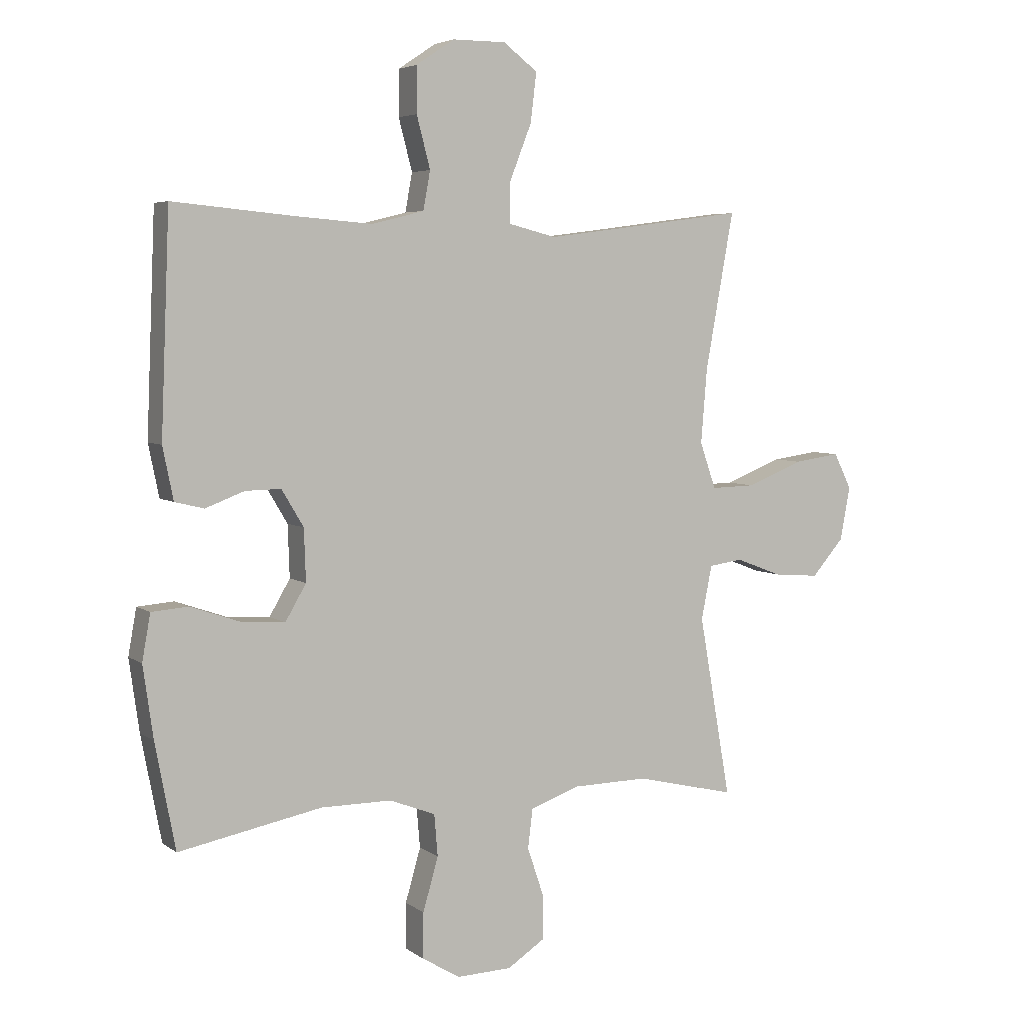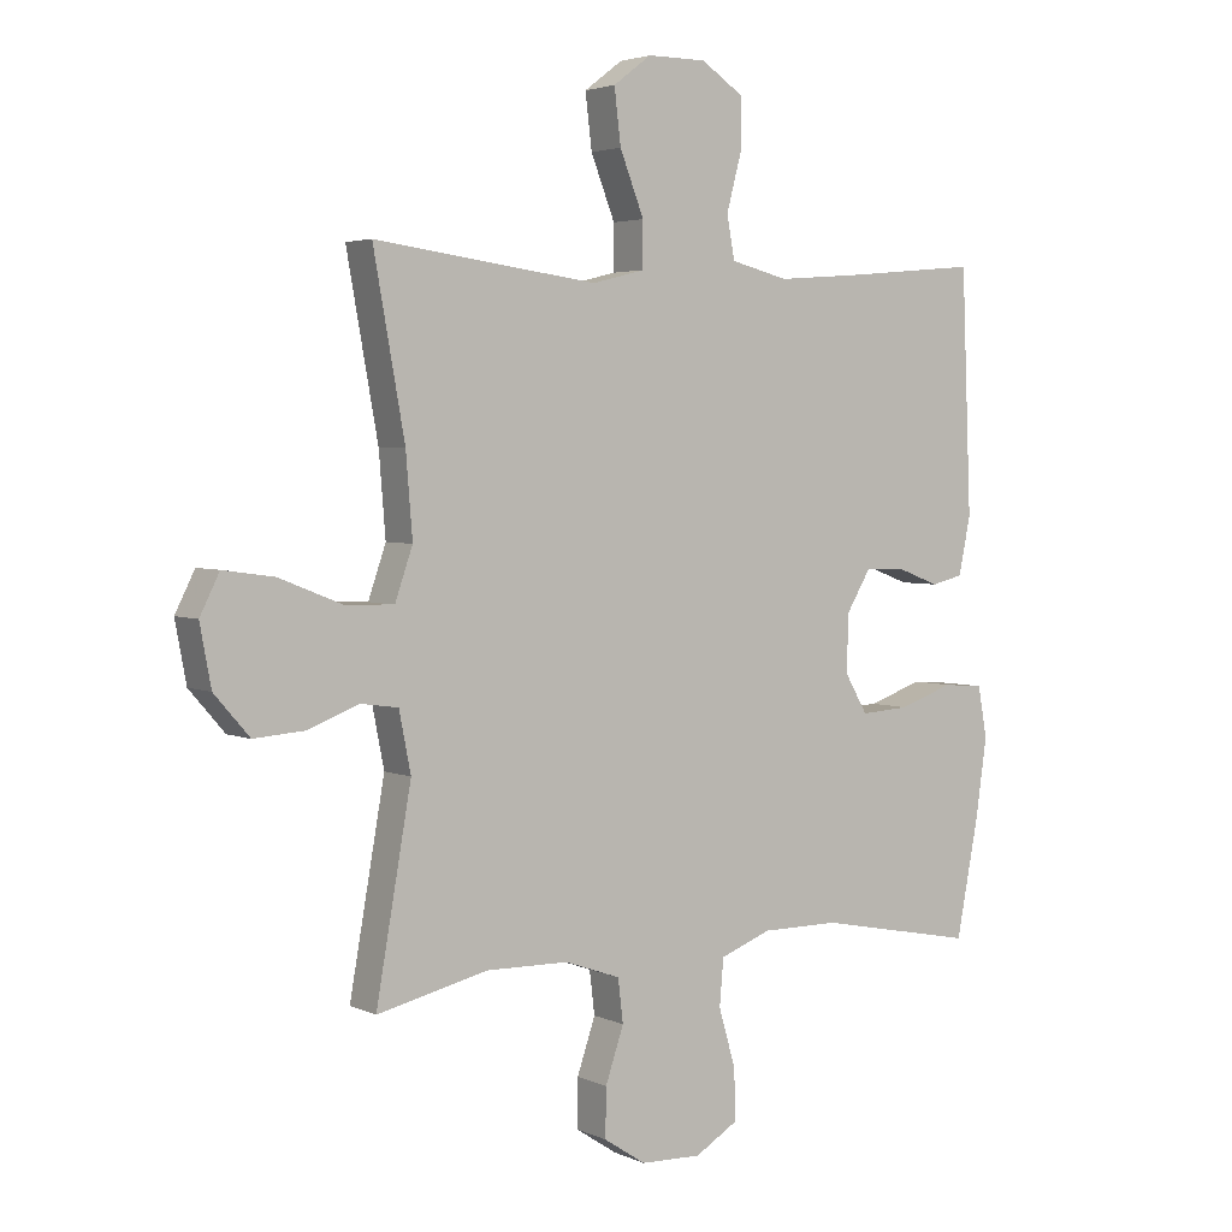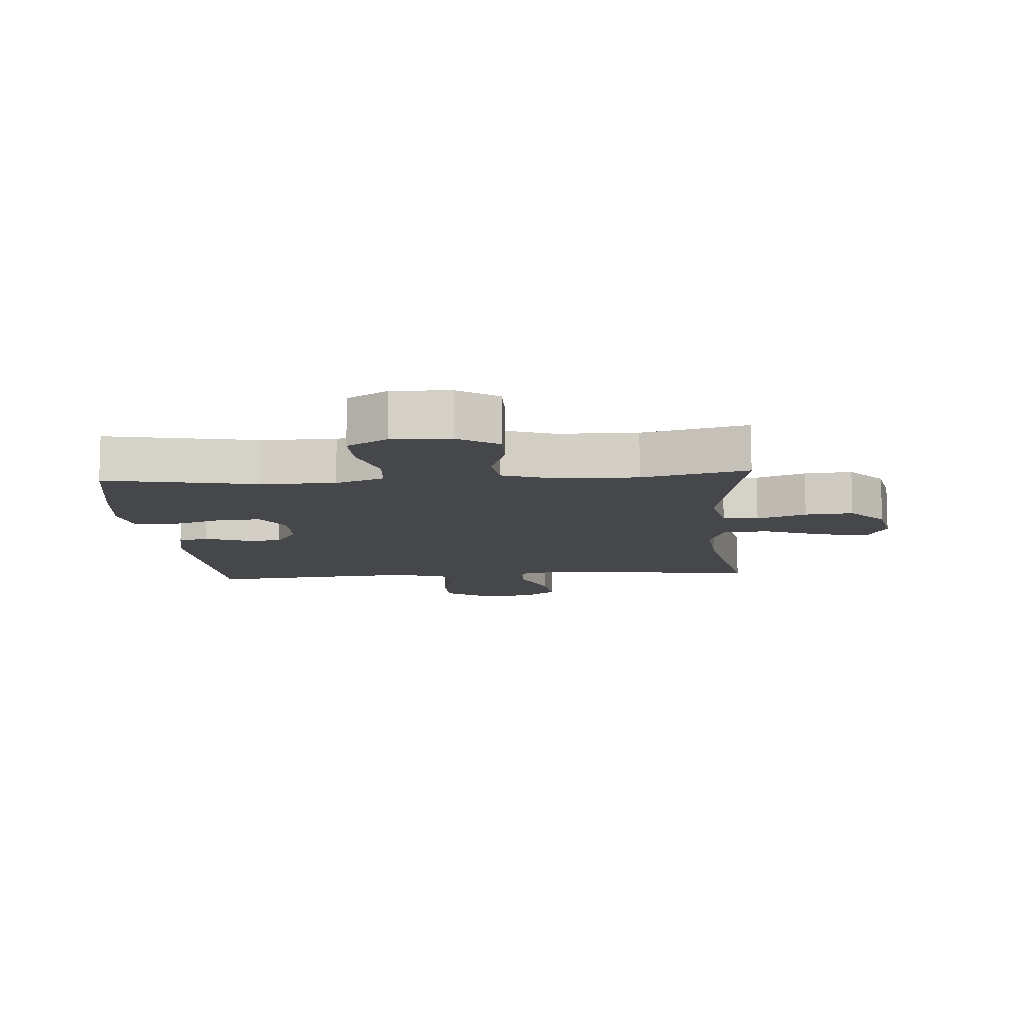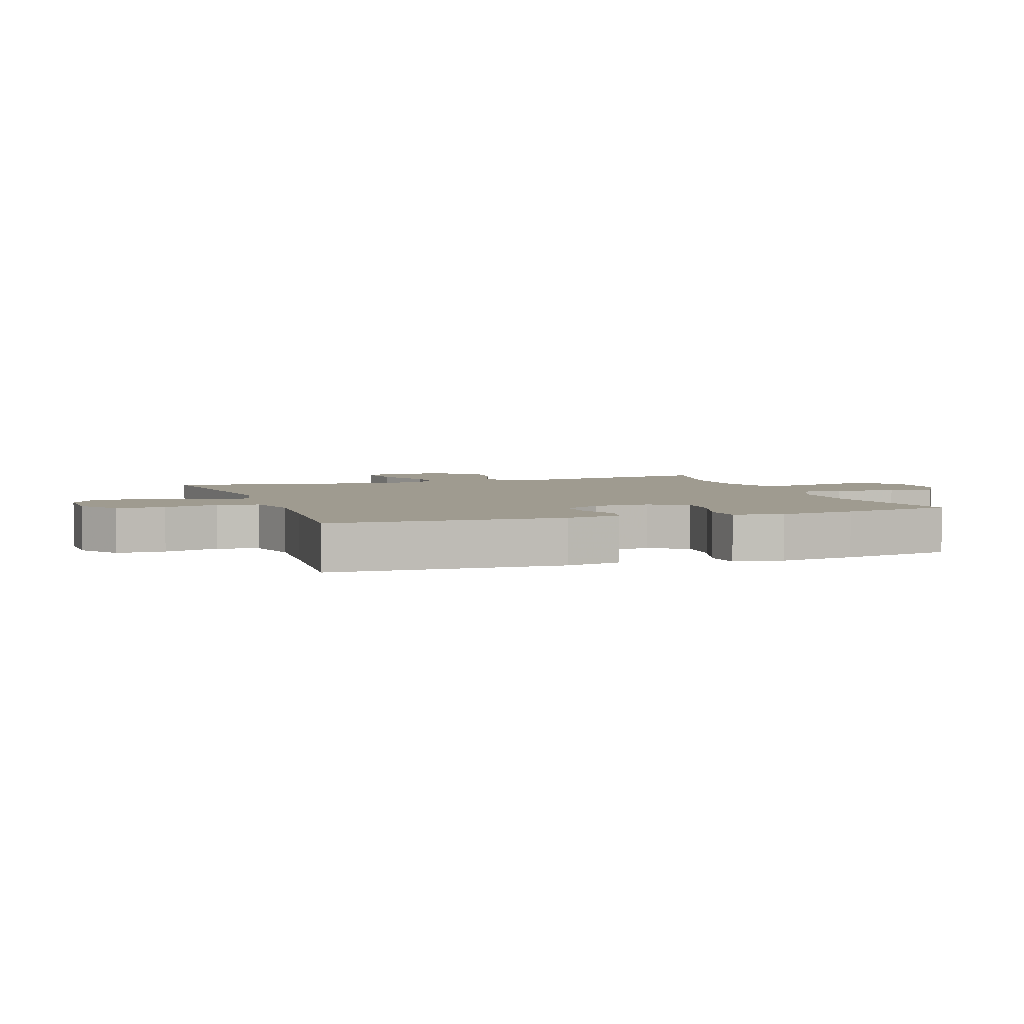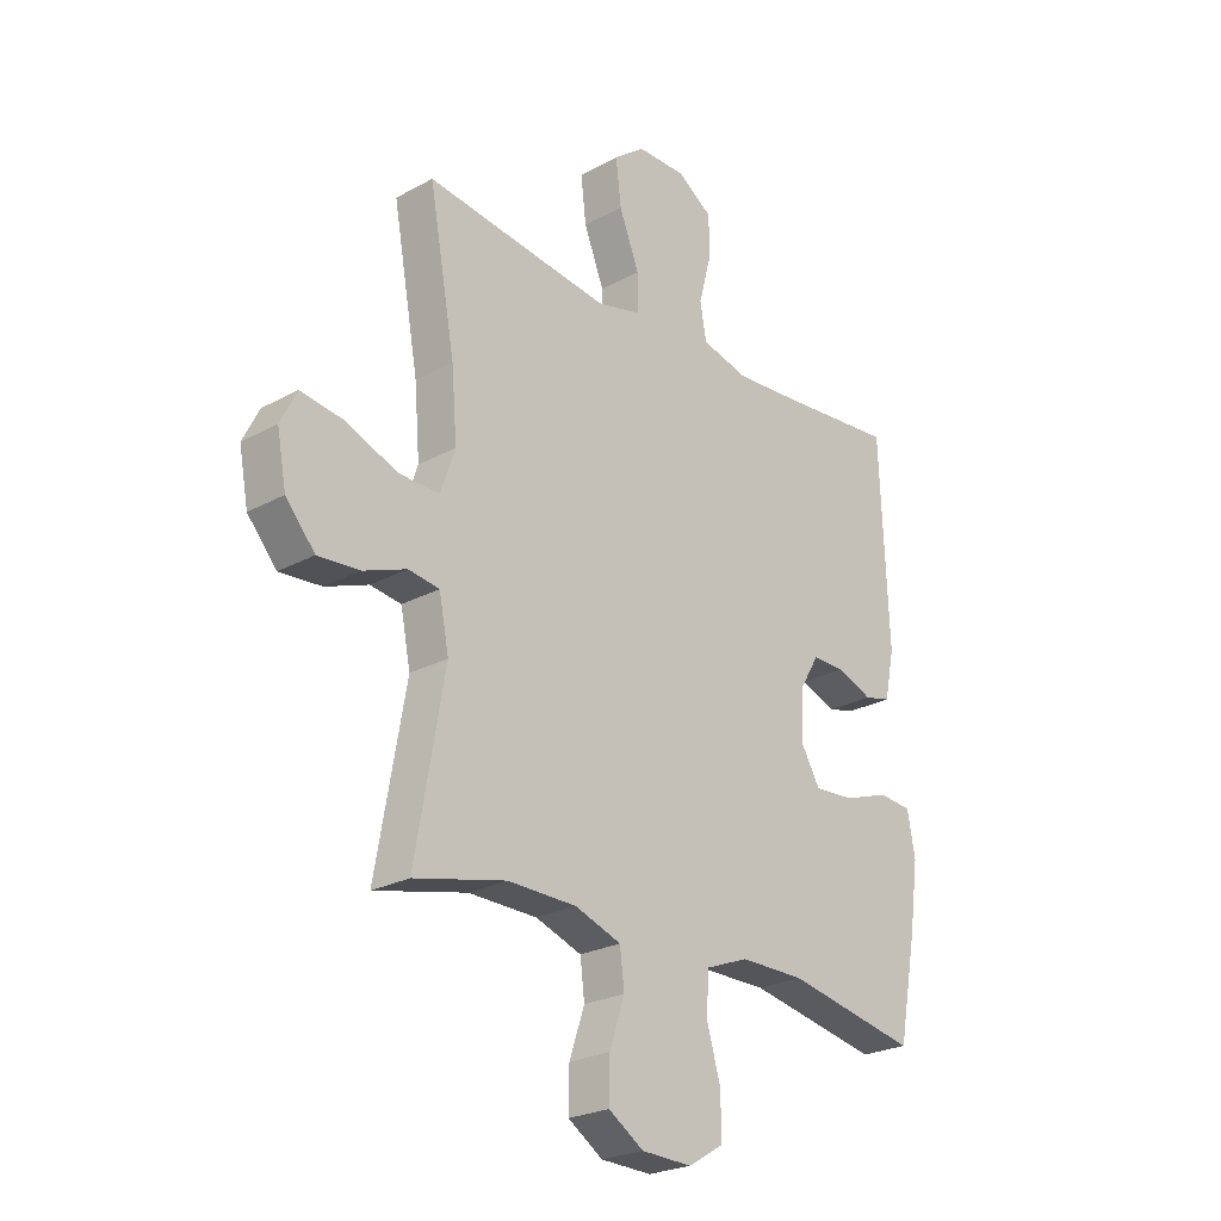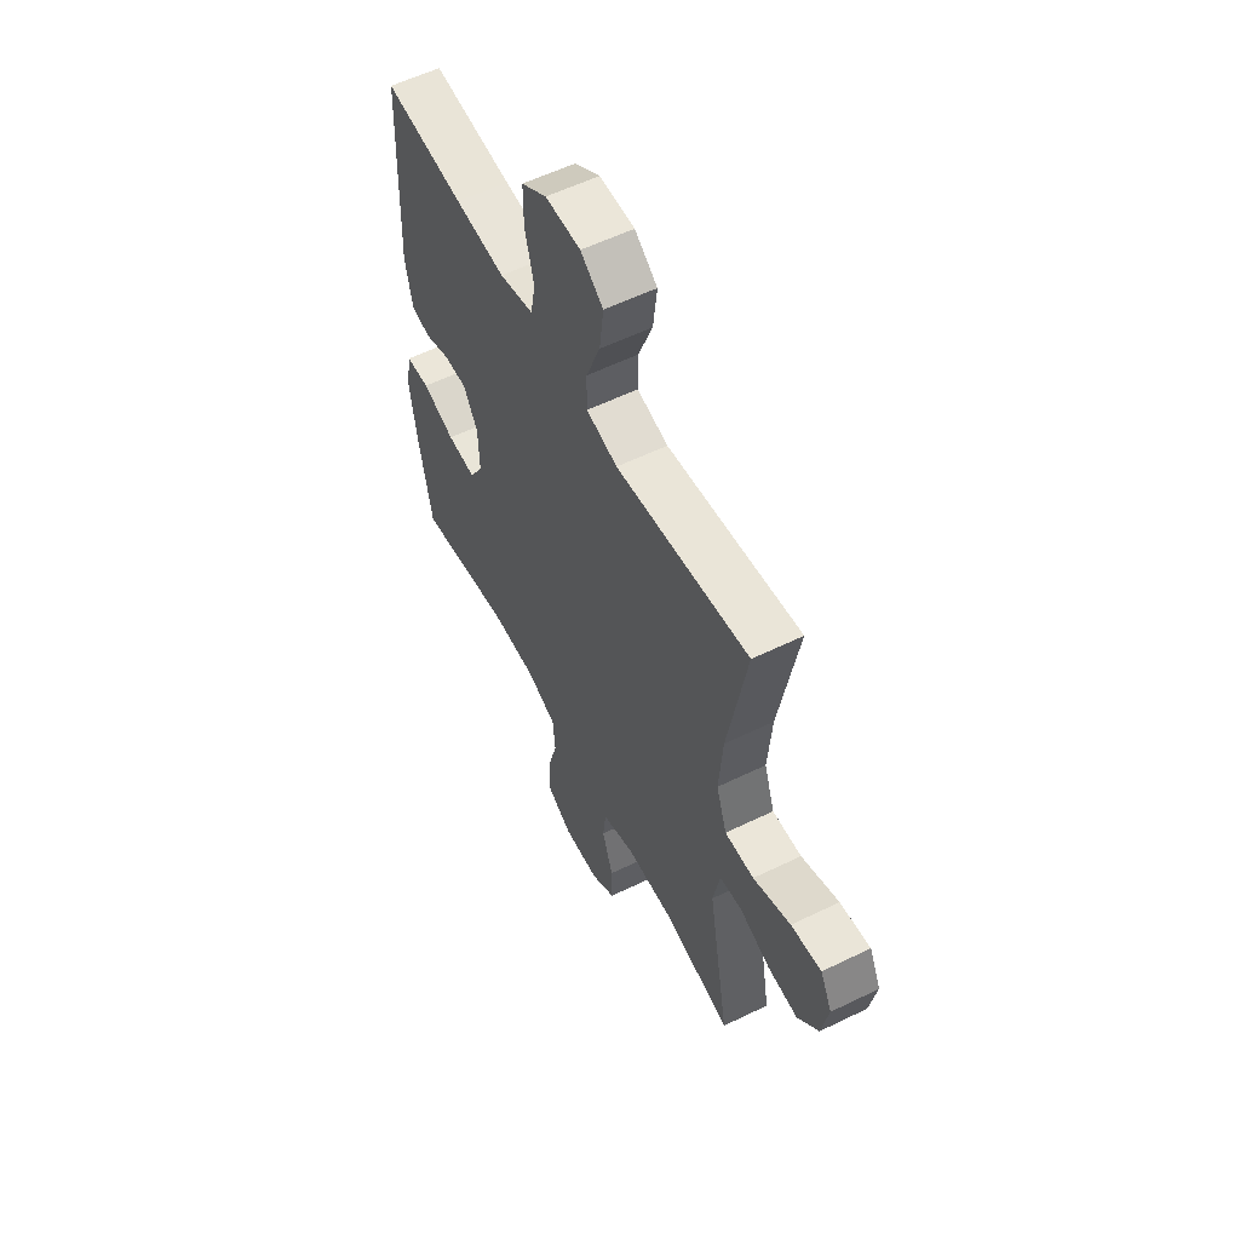
<metadata>
{"format":"obj","ext":"obj","renderer":"f3d","projection":"perspective","resolution":1024,"background":"white","views":[{"elev":5.0,"azim":153.3,"up":"+Z"},{"elev":3.5,"azim":-34.5,"up":"+Z"},{"elev":-10.5,"azim":-175.5,"up":"+Y"},{"elev":4.0,"azim":70.6,"up":"+Y"},{"elev":-24.5,"azim":-48.1,"up":"+Z"},{"elev":57.2,"azim":-116.9,"up":"+Z"}]}
</metadata>
<code>
v -0.5 0.07 -0.5
v -0.446 0.07 -0.193
v -0.464 0.07 -0.102
v -0.521 0.07 -0.094
v -0.6 0.07 -0.124
v -0.677 0.07 -0.13
v -0.731 0.07 -0.068
v -0.748 0.07 0.023
v -0.718 0.07 0.083
v -0.64 0.07 0.072
v -0.544 0.07 0.034
v -0.469 0.07 0.032
v -0.442 0.07 0.11
v -0.452 0.07 0.234
v -0.5 0.07 0.5
v -0.282 0.07 0.471
v -0.158 0.07 0.455
v -0.078 0.07 0.475
v -0.078 0.07 0.544
v -0.115 0.07 0.638
v -0.125 0.07 0.721
v -0.067 0.07 0.765
v 0.023 0.07 0.765
v 0.088 0.07 0.722
v 0.088 0.07 0.645
v 0.065 0.07 0.558
v 0.077 0.07 0.493
v 0.165 0.07 0.471
v 0.294 0.07 0.481
v 0.5 0.07 0.5
v 0.515 0.07 0.132
v 0.497 0.07 0.044
v 0.448 0.07 0.032
v 0.382 0.07 0.057
v 0.322 0.07 0.058
v 0.285 0.07 -0.004
v 0.282 0.07 -0.092
v 0.317 0.07 -0.152
v 0.391 0.07 -0.147
v 0.475 0.07 -0.118
v 0.537 0.07 -0.123
v 0.551 0.07 -0.201
v 0.534 0.07 -0.322
v 0.5 0.07 -0.5
v 0.258 0.07 -0.453
v 0.139 0.07 -0.453
v 0.061 0.07 -0.483
v 0.055 0.07 -0.554
v 0.081 0.07 -0.644
v 0.082 0.07 -0.721
v 0.017 0.07 -0.76
v -0.076 0.07 -0.757
v -0.14 0.07 -0.715
v -0.139 0.07 -0.641
v -0.111 0.07 -0.558
v -0.119 0.07 -0.492
v -0.204 0.07 -0.462
v -0.331 0.07 -0.46
v -0.5 0 -0.5
v -0.446 0 -0.193
v -0.464 0 -0.102
v -0.521 0 -0.094
v -0.6 0 -0.124
v -0.677 0 -0.13
v -0.731 0 -0.068
v -0.748 0 0.023
v -0.718 0 0.083
v -0.64 0 0.072
v -0.544 0 0.034
v -0.469 0 0.032
v -0.442 0 0.11
v -0.452 0 0.234
v -0.5 0 0.5
v -0.282 0 0.471
v -0.158 0 0.455
v -0.078 0 0.475
v -0.078 0 0.544
v -0.115 0 0.638
v -0.125 0 0.721
v -0.067 0 0.765
v 0.023 0 0.765
v 0.088 0 0.722
v 0.088 0 0.645
v 0.065 0 0.558
v 0.077 0 0.493
v 0.165 0 0.471
v 0.294 0 0.481
v 0.5 0 0.5
v 0.515 0 0.132
v 0.497 0 0.044
v 0.448 0 0.032
v 0.382 0 0.057
v 0.322 0 0.058
v 0.285 0 -0.004
v 0.282 0 -0.092
v 0.317 0 -0.152
v 0.391 0 -0.147
v 0.475 0 -0.118
v 0.537 0 -0.123
v 0.551 0 -0.201
v 0.534 0 -0.322
v 0.5 0 -0.5
v 0.258 0 -0.453
v 0.139 0 -0.453
v 0.061 0 -0.483
v 0.055 0 -0.554
v 0.081 0 -0.644
v 0.082 0 -0.721
v 0.017 0 -0.76
v -0.076 0 -0.757
v -0.14 0 -0.715
v -0.139 0 -0.641
v -0.111 0 -0.558
v -0.119 0 -0.492
v -0.204 0 -0.462
v -0.331 0 -0.46
f 53 54 55
f 52 53 55
f 51 52 55
f 50 51 55
f 49 50 55
f 48 49 55
f 47 48 55 56
f 46 47 56 57
f 43 44 45
f 42 43 45
f 41 42 45
f 40 41 45
f 39 40 45
f 38 39 45 46
f 46 57 58
f 38 46 58
f 37 38 58
f 32 33 34
f 31 32 34
f 30 31 34
f 29 30 34
f 28 29 34 35
f 27 28 35 36
f 24 25 26
f 23 24 26
f 22 23 26
f 21 22 26
f 20 21 26
f 19 20 26
f 18 19 26 27
f 58 1 2
f 37 58 2
f 36 37 2
f 27 36 2
f 18 27 2
f 17 18 2
f 9 10 11
f 8 9 11
f 7 8 11
f 6 7 11
f 5 6 11
f 4 5 11
f 3 4 11 12
f 3 12 13
f 2 3 13
f 17 2 13
f 16 17 13
f 16 13 14
f 14 15 16
f 113 112 111
f 113 111 110
f 113 110 109
f 113 109 108
f 113 108 107
f 113 107 106
f 114 113 106 105
f 115 114 105 104
f 103 102 101
f 103 101 100
f 103 100 99
f 103 99 98
f 103 98 97
f 104 103 97 96
f 116 115 104
f 116 104 96
f 116 96 95
f 92 91 90
f 92 90 89
f 92 89 88
f 92 88 87
f 93 92 87 86
f 94 93 86 85
f 84 83 82
f 84 82 81
f 84 81 80
f 84 80 79
f 84 79 78
f 84 78 77
f 85 84 77 76
f 60 59 116
f 60 116 95
f 60 95 94
f 60 94 85
f 60 85 76
f 60 76 75
f 69 68 67
f 69 67 66
f 69 66 65
f 69 65 64
f 69 64 63
f 69 63 62
f 70 69 62 61
f 71 70 61
f 71 61 60
f 71 60 75
f 71 75 74
f 72 71 74
f 74 73 72
f 1 59 60 2
f 2 60 61 3
f 3 61 62 4
f 4 62 63 5
f 5 63 64 6
f 6 64 65 7
f 7 65 66 8
f 8 66 67 9
f 9 67 68 10
f 10 68 69 11
f 11 69 70 12
f 12 70 71 13
f 13 71 72 14
f 14 72 73 15
f 15 73 74 16
f 16 74 75 17
f 17 75 76 18
f 18 76 77 19
f 19 77 78 20
f 20 78 79 21
f 21 79 80 22
f 22 80 81 23
f 23 81 82 24
f 24 82 83 25
f 25 83 84 26
f 26 84 85 27
f 27 85 86 28
f 28 86 87 29
f 29 87 88 30
f 30 88 89 31
f 31 89 90 32
f 32 90 91 33
f 33 91 92 34
f 34 92 93 35
f 35 93 94 36
f 36 94 95 37
f 37 95 96 38
f 38 96 97 39
f 39 97 98 40
f 40 98 99 41
f 41 99 100 42
f 42 100 101 43
f 43 101 102 44
f 44 102 103 45
f 45 103 104 46
f 46 104 105 47
f 47 105 106 48
f 48 106 107 49
f 49 107 108 50
f 50 108 109 51
f 51 109 110 52
f 52 110 111 53
f 53 111 112 54
f 54 112 113 55
f 55 113 114 56
f 56 114 115 57
f 57 115 116 58
f 58 116 59 1

</code>
